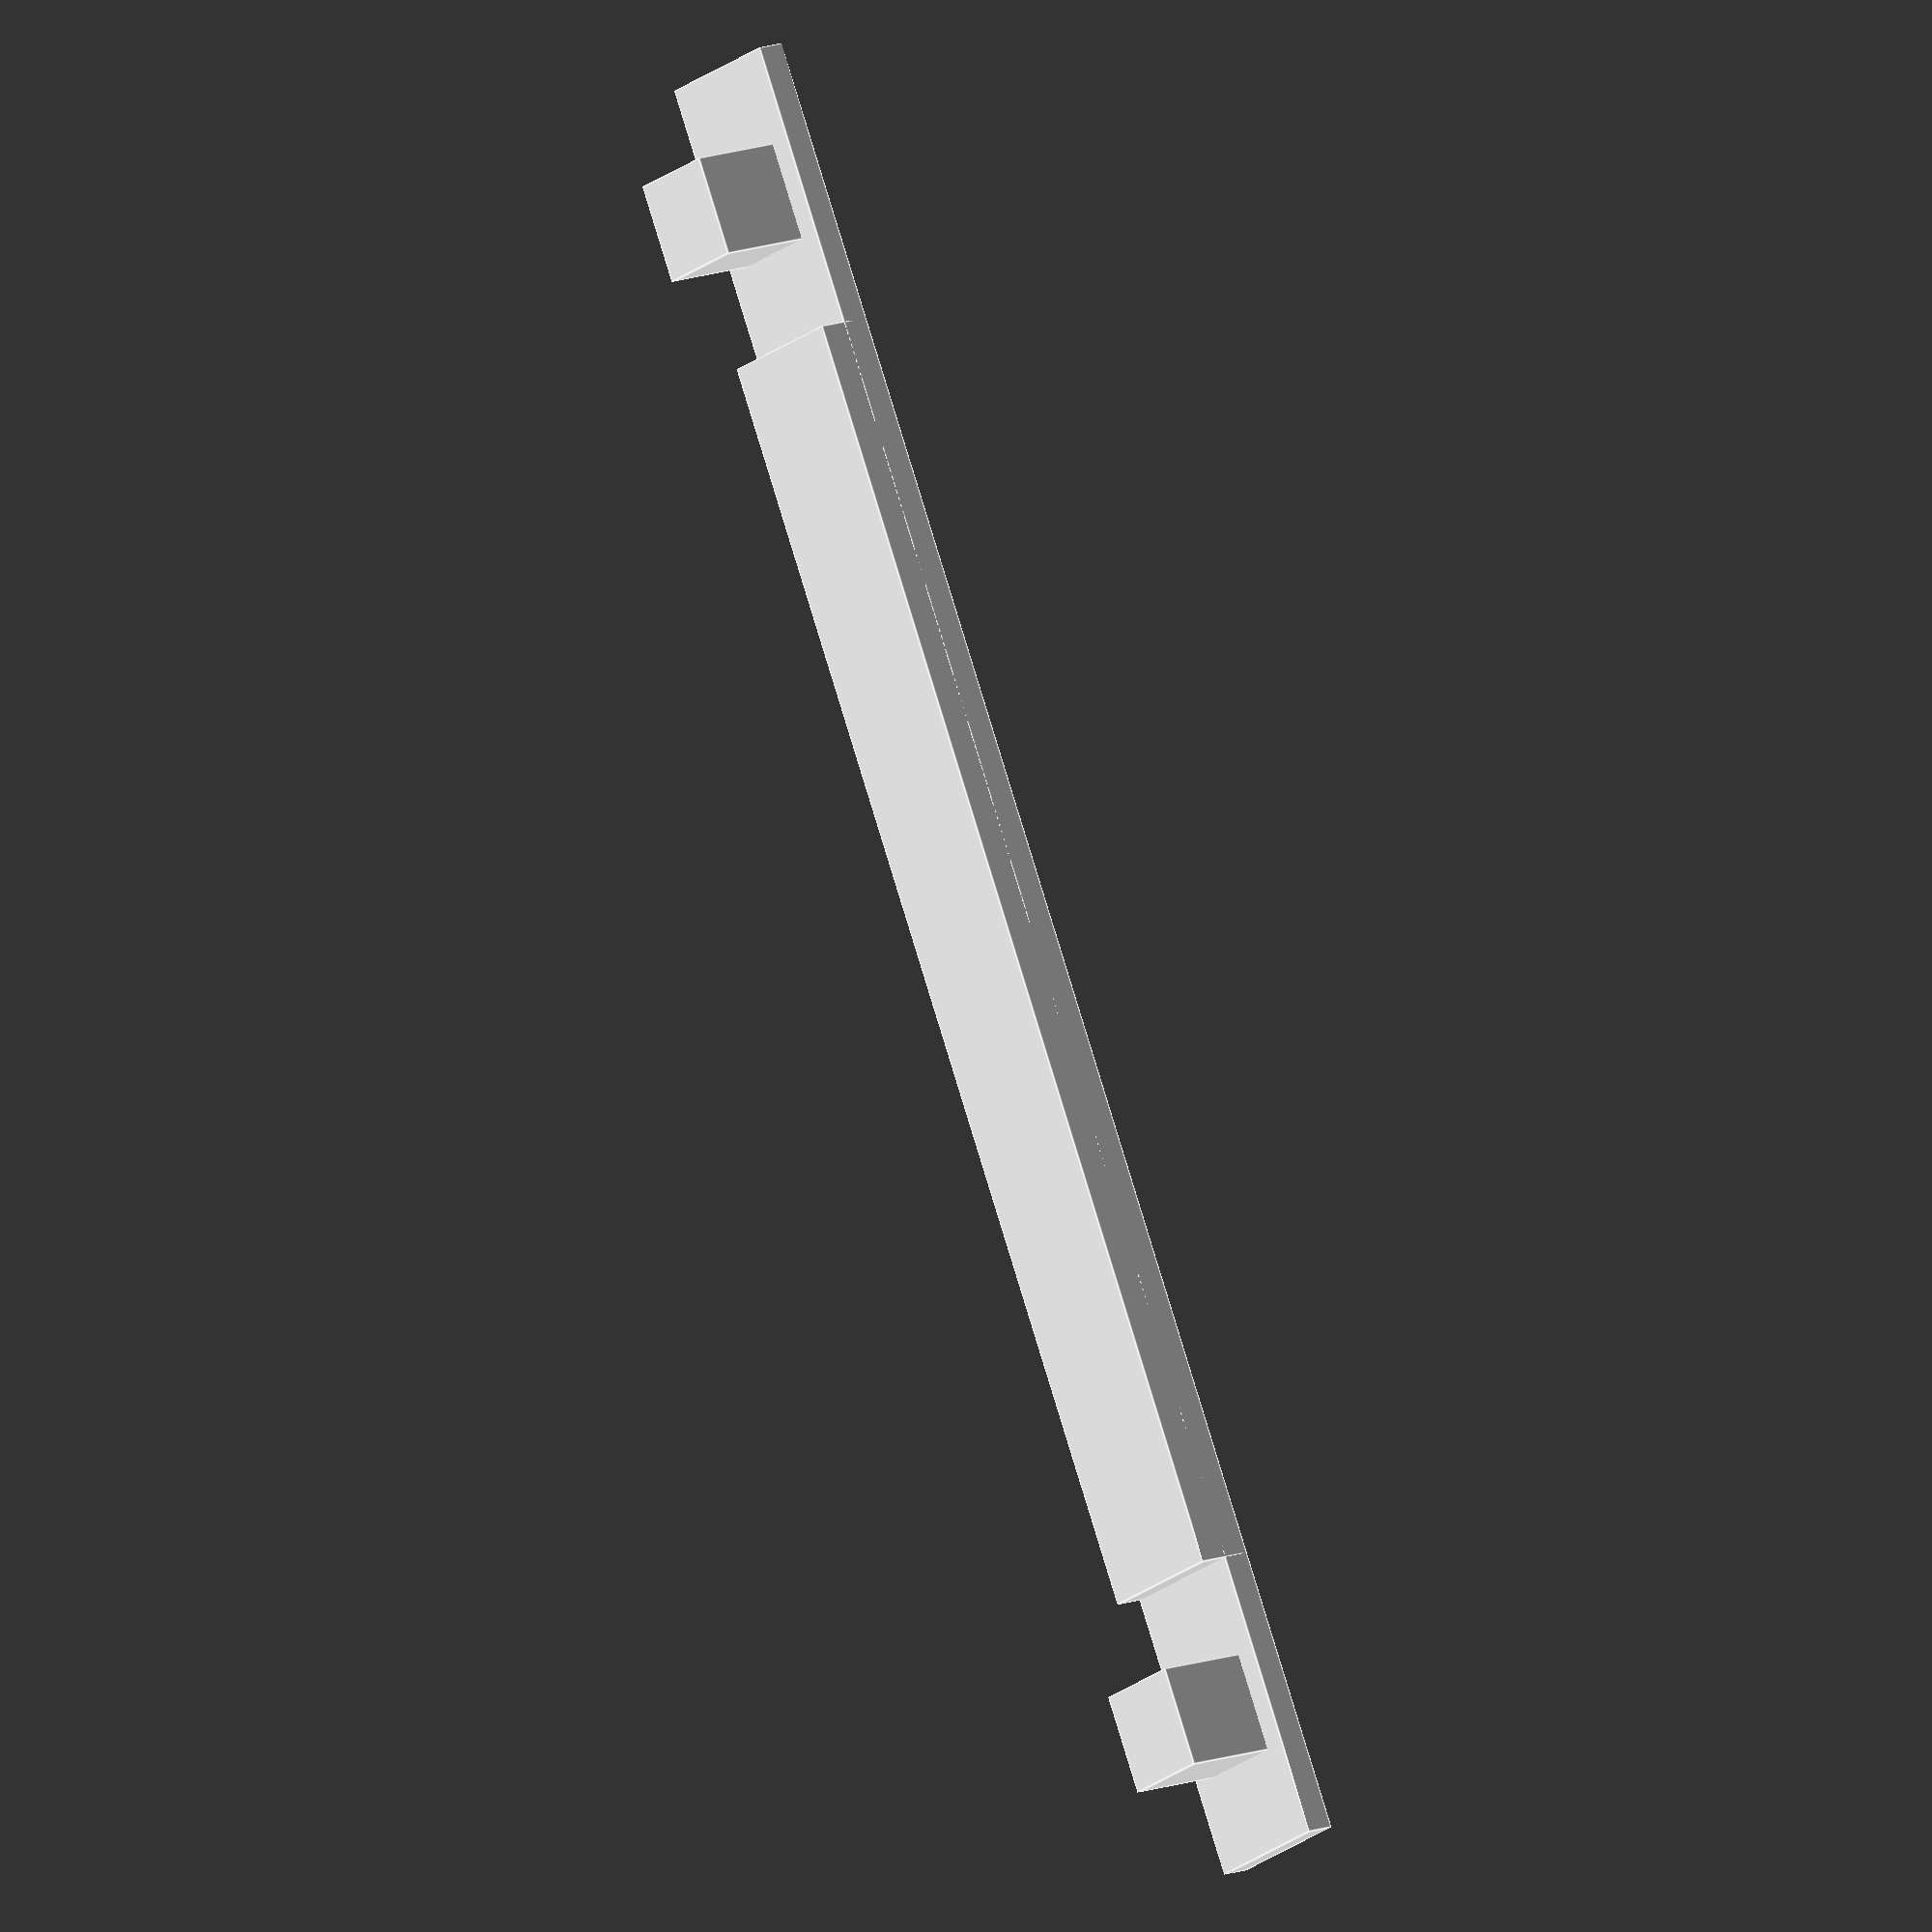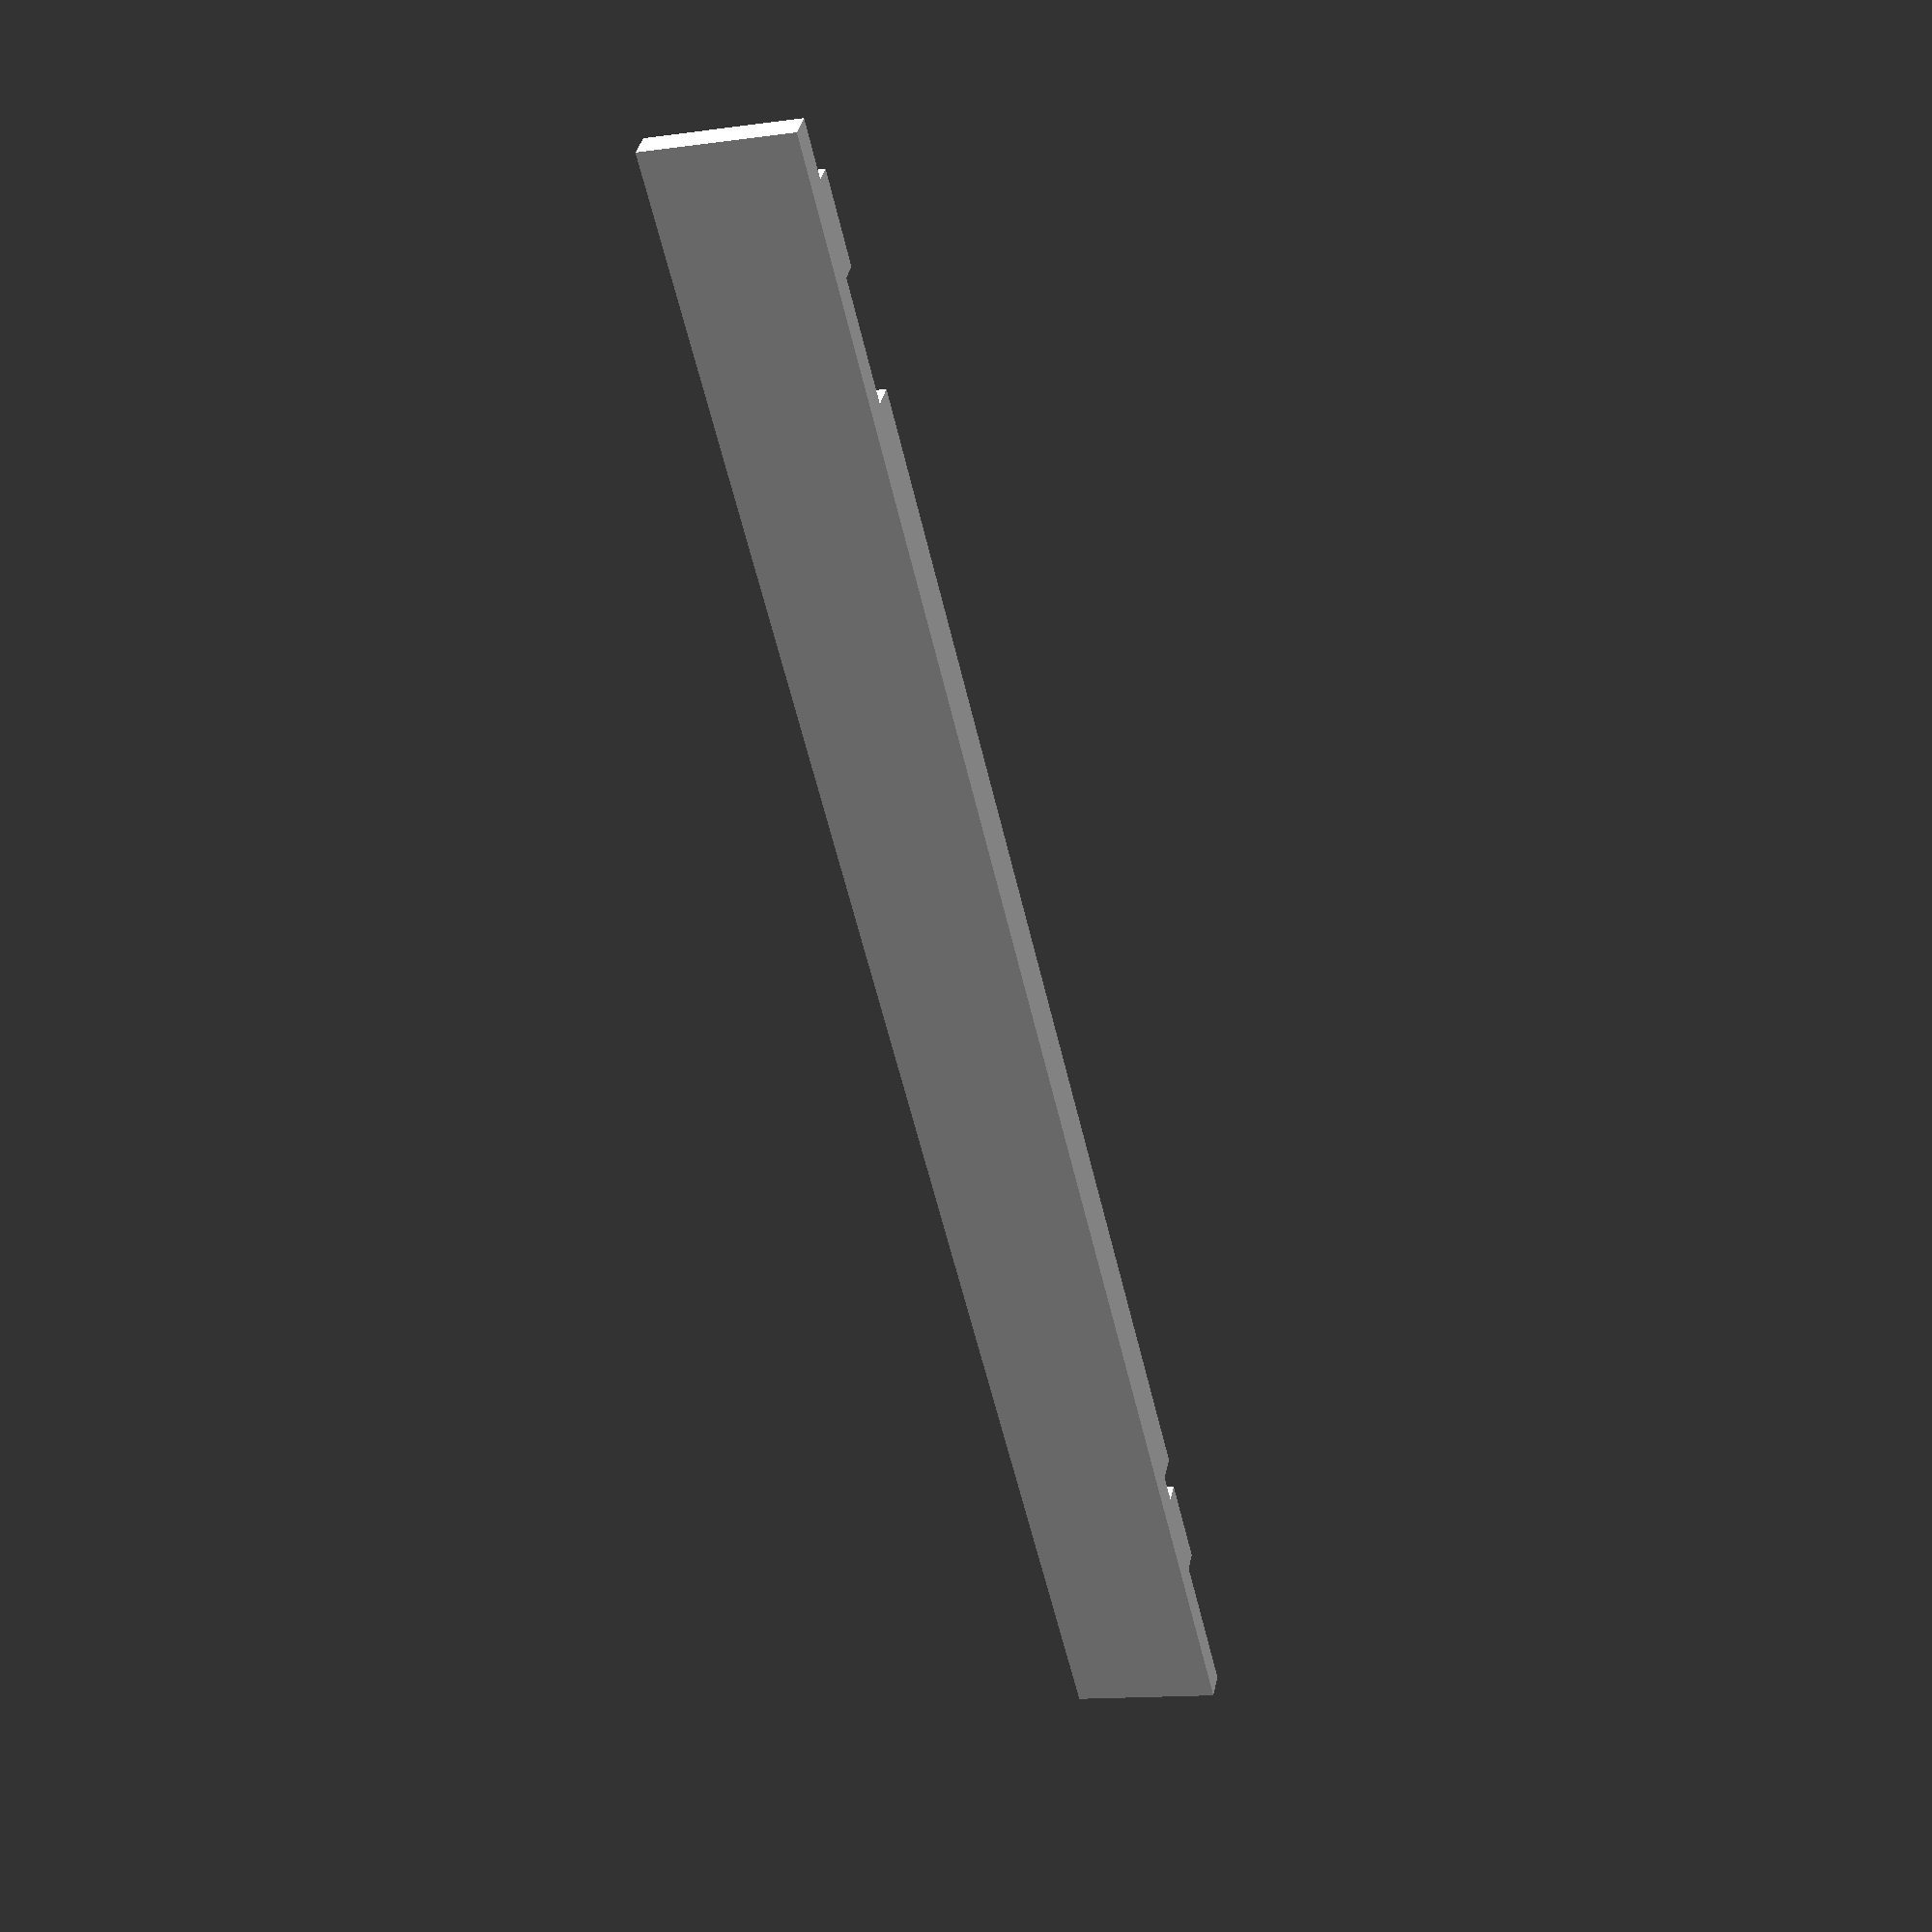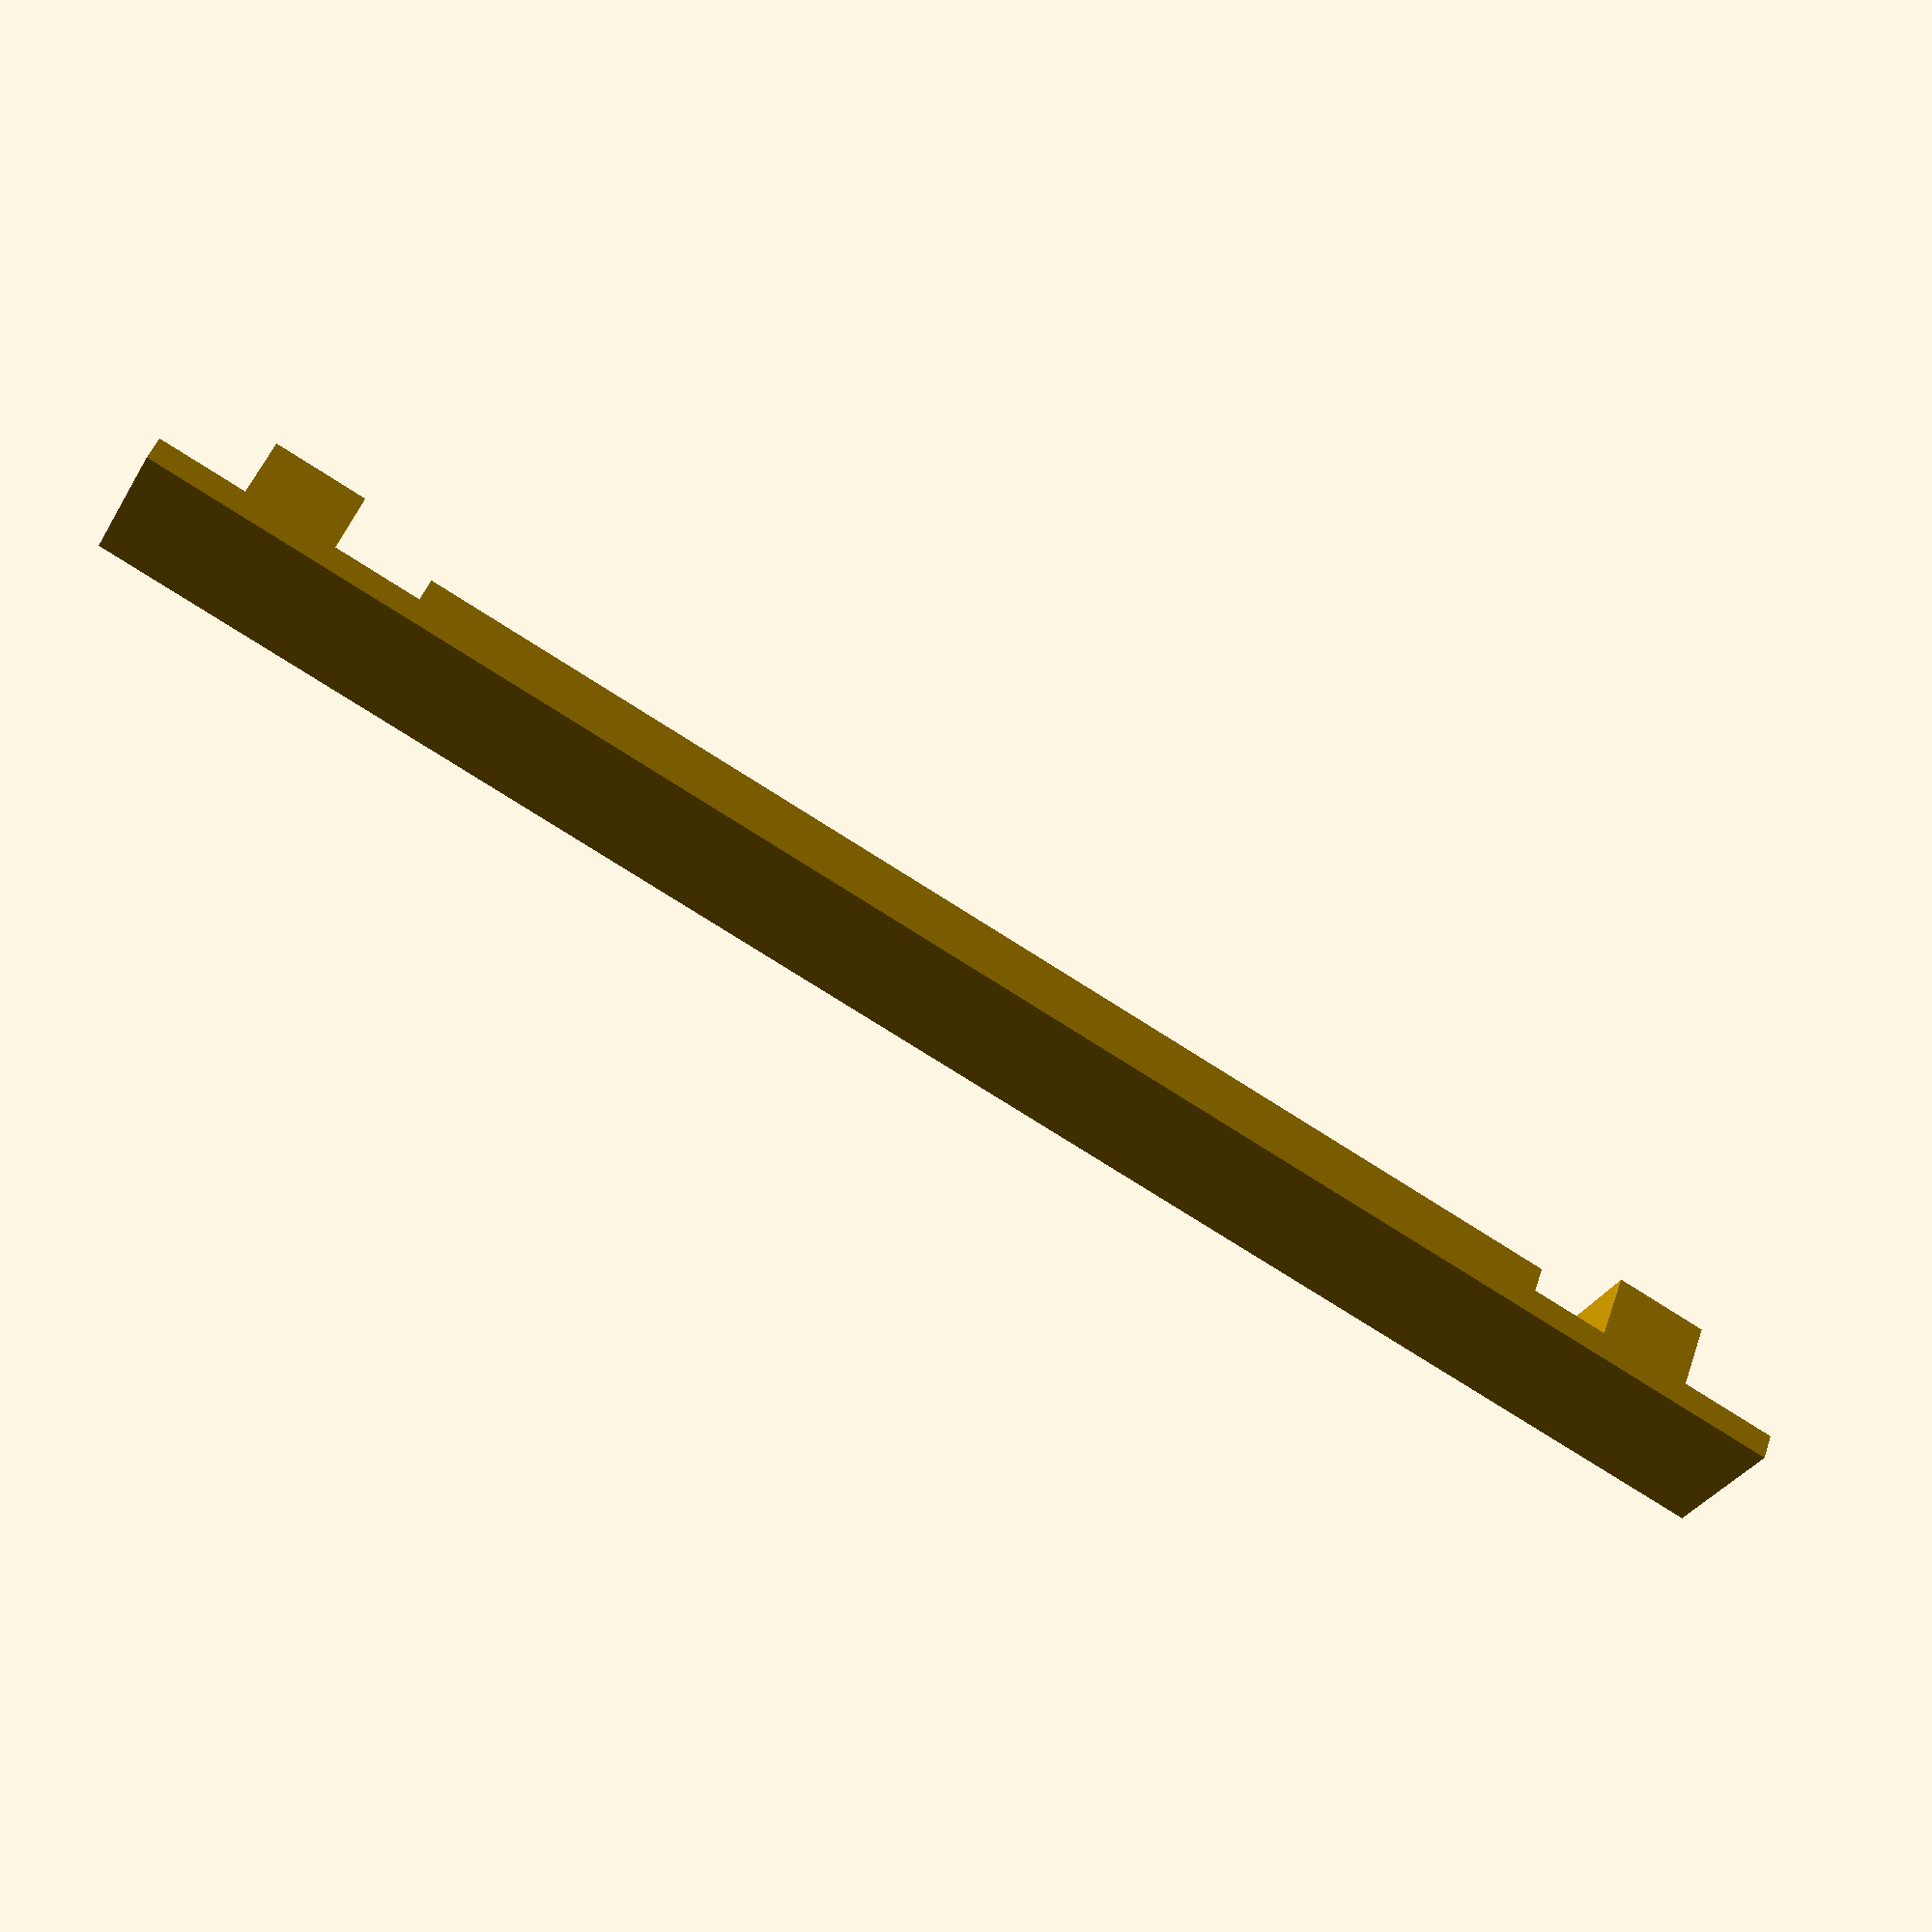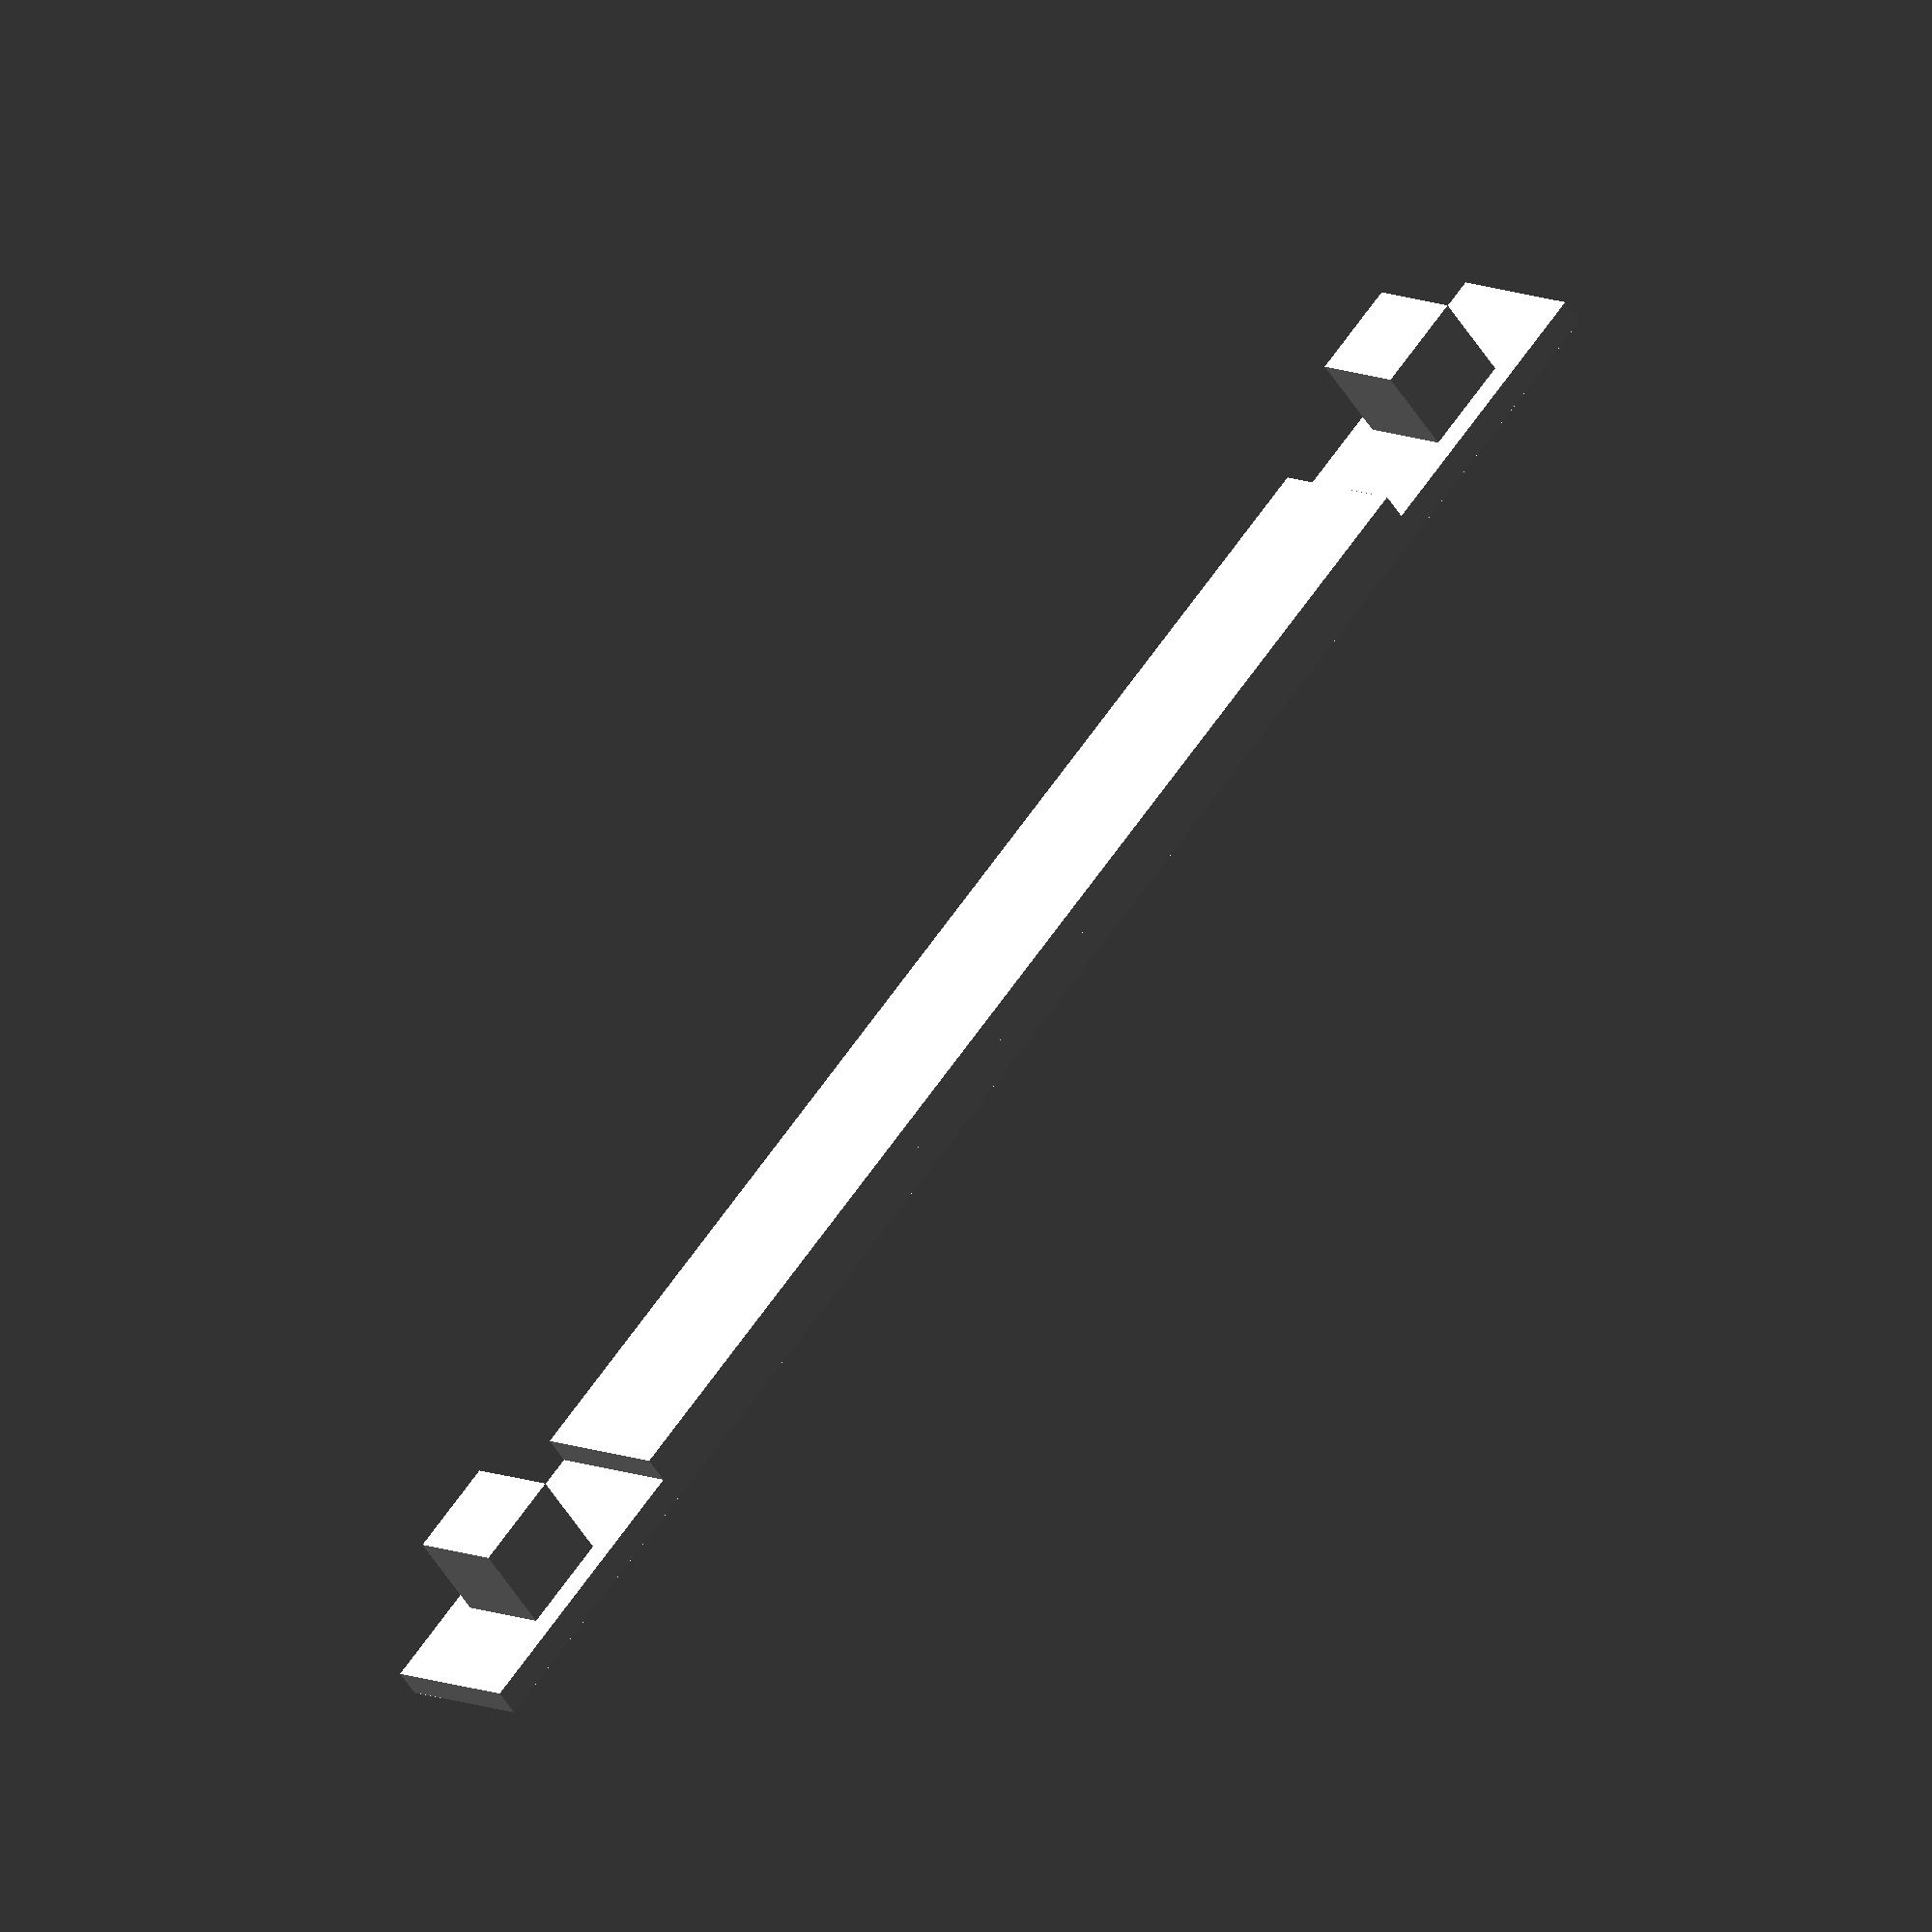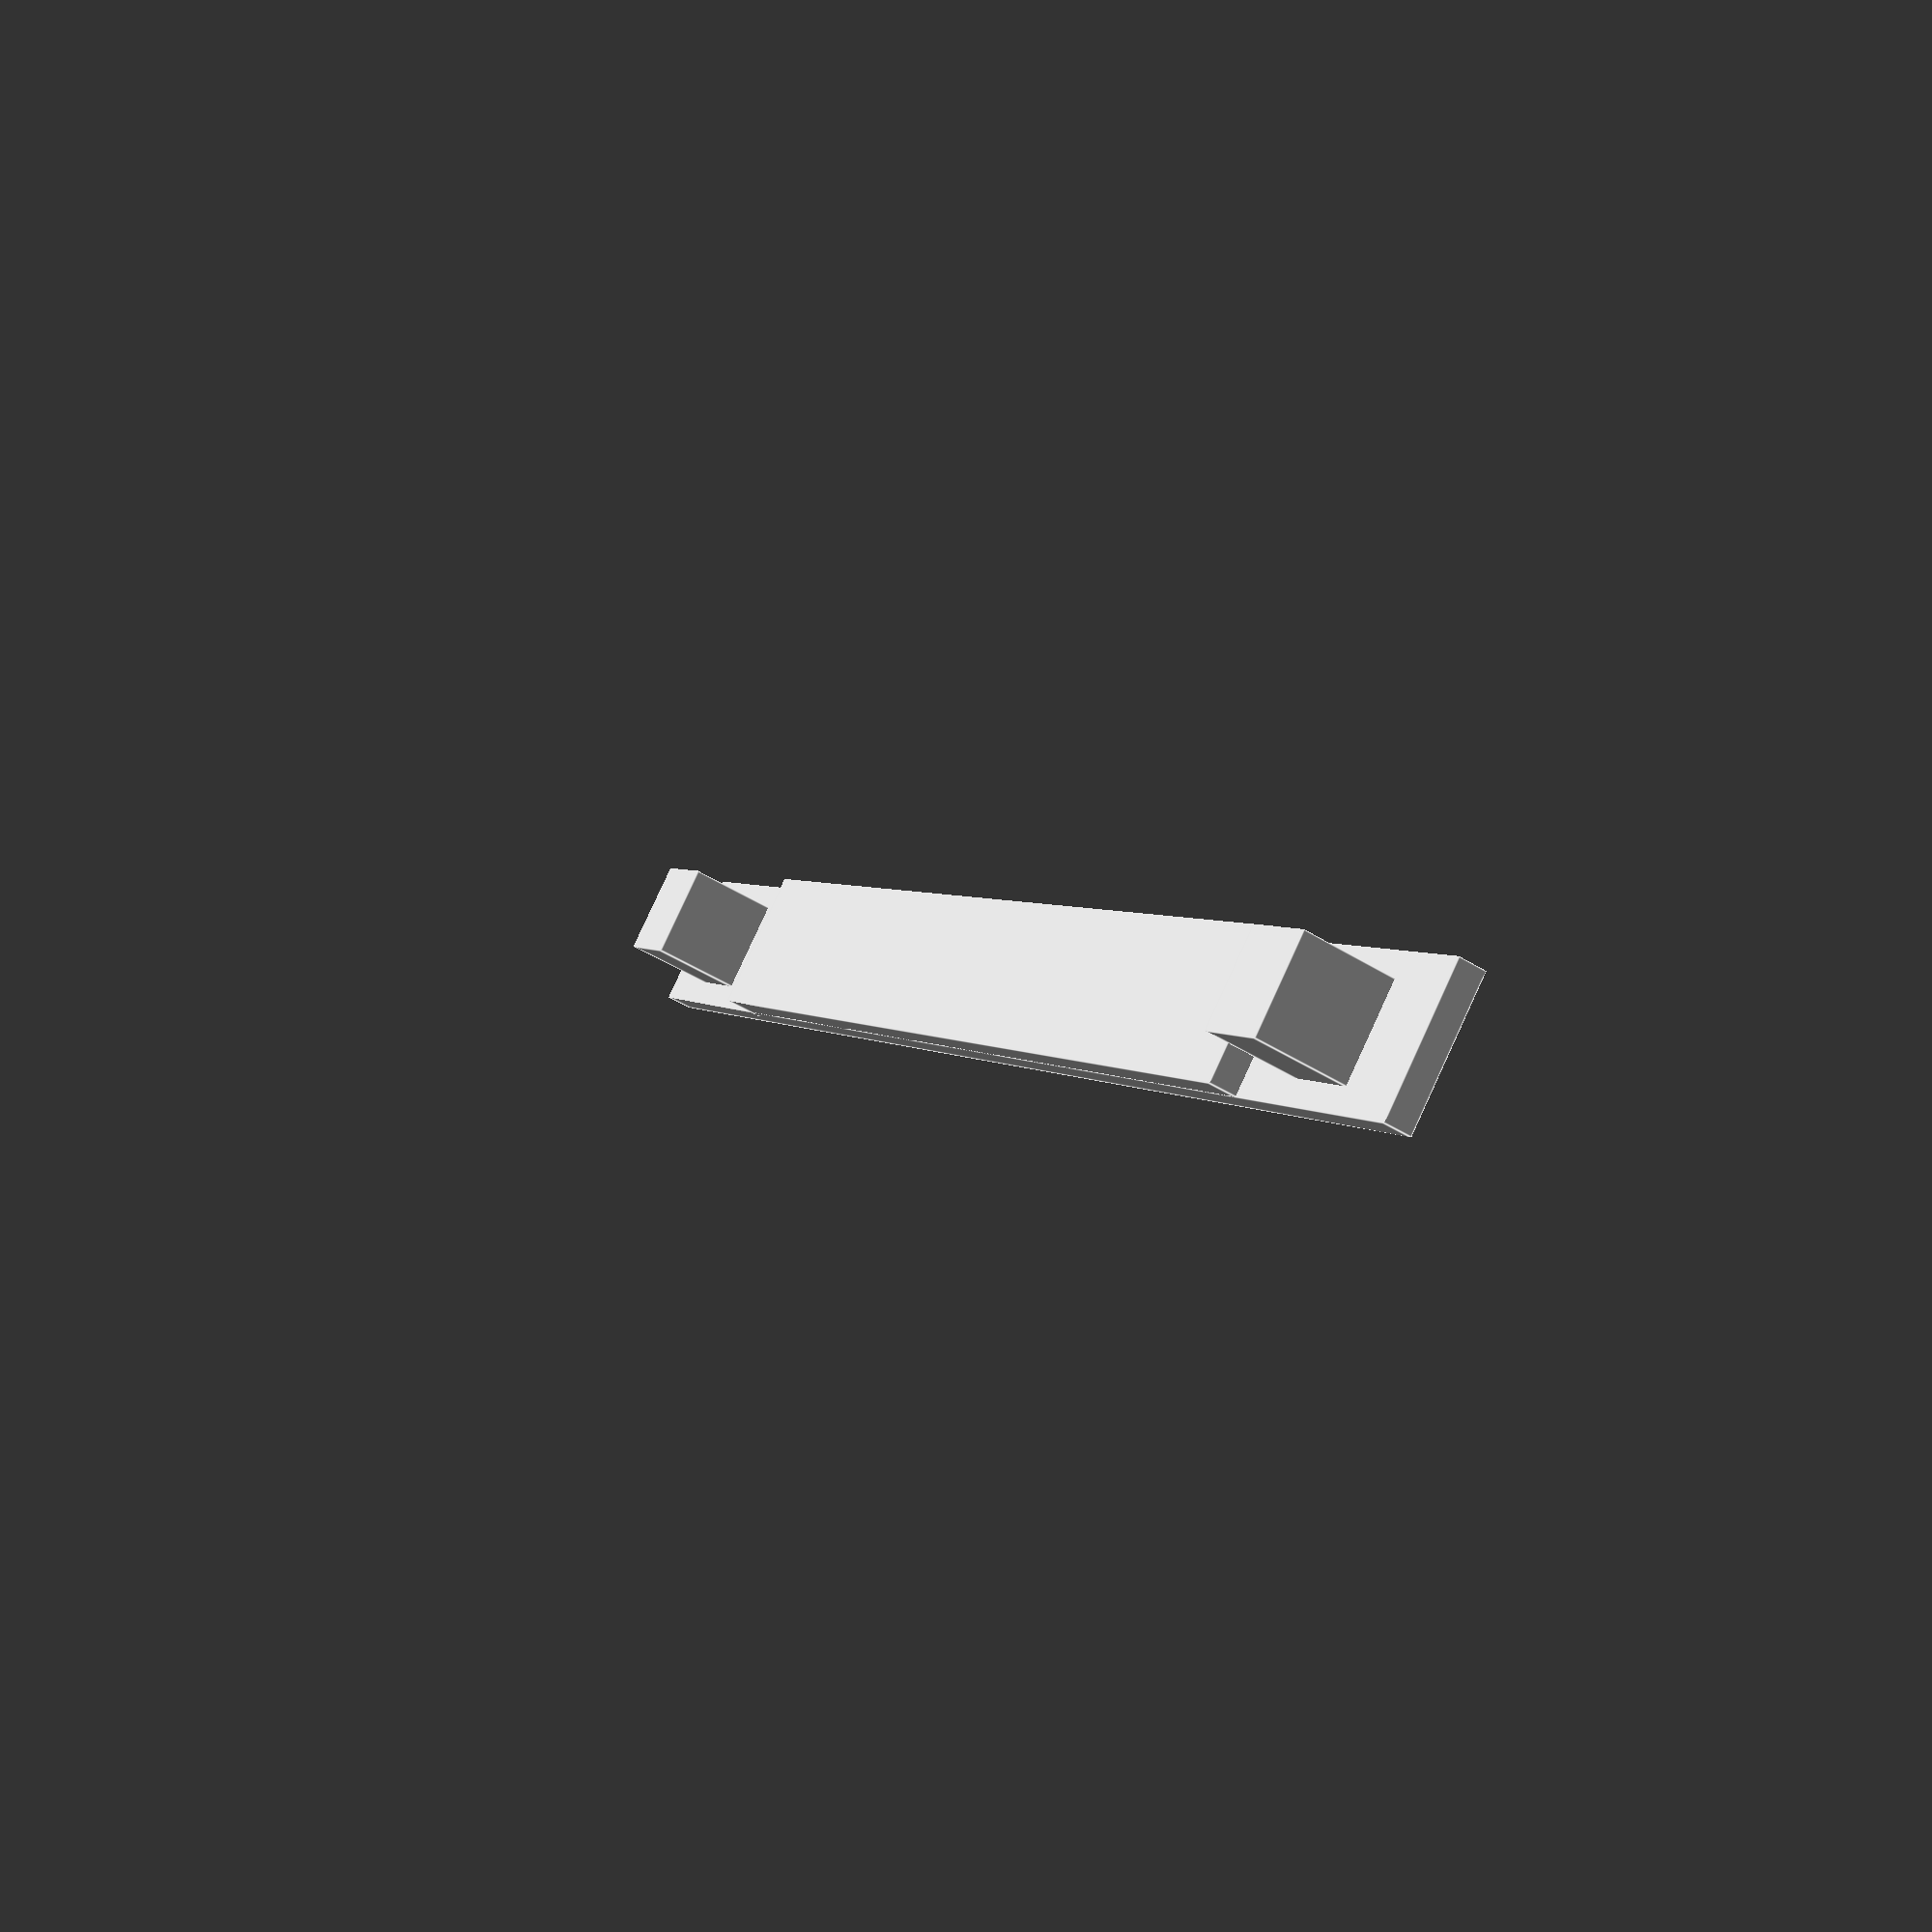
<openscad>
// ================

// bearings 8x22x7
// spools are 88 x (80+56+80 = d216 r108)

// SET THIS which spool are you using?
// spool width: 88mm = 1kg spool, 54mm = 700g spool, 65mm = 1kg Inland spools
spoolw=88; // 
// spoolw=54; 


// holder wheel width
bwc=10;

// TWEAK THIS depending on material and printer:

// wheel plate to side bar clip material margin 
sscm=0.05;

// ================

// width of spool side wheel 
spoolww=4;

spooldd=spoolw-spoolww; // center of side wheel to center of side wheel

// holder wheel margin to sides
bwcm=1;

// holder side thickness
bht=1.6;

bhw=bwc+bwcm*2+bht*2; // total width

// side to side bar distance from wheel center
sswd=15;

// side to side bar depth
ssd=8;

// side to side bar height
ssh=1.5;

// side to side bar in between height
ssh2=3;

// side to side bar clip height
ssch=5;

// side to side bar clip depth
sscd=5.4;

// side to side bar clip width
sscw=5.4;

// side to side bar height margin (executed on side bar)
sshm=0.8;

// side to side bar height margin (executed on side bar)
ssdm=0.4;


// ================
// library

module box(pos,size) { translate(pos) cube(size); }

module torus(pos=[0,0,0],r1=10,r2=2,angle=360)
{
   translate(pos)
   rotate_extrude(angle=angle)
      translate([r1,0]) circle(r=r2);
}

module cyl_y(base=[0,0,0],h=10,r=5)
{
   translate(base) rotate([-90,0,0]) cylinder(h=h,r=r);
}

module cyl_x(base=[0,0,0],h=10,r=5)
{
   translate(base)
      rotate([0,90,0])
      cylinder(h=h,r=r);
}

module cyl_z(base=[0,0,0],h=10,r=5)
{
   translate(base) cylinder(h=h,r=r);
}

// ================

module spooldemo(dist=spoolw,d=spoold,id=56)
{
   cyl_x([-dist/2,0,0],h=spoolww,r=d/2);
   cyl_x([dist/2-spoolww,0,0],h=spoolww,r=d/2);
}

module bearing_demo(efr=0)
{
   difference() 
   {
      cyl_x([0,0,wh],h=bew,r=bwd/2+efr);
      cyl_x([0-1,0,wh],h=bew+2,r=bwi/2);
   }
}

module sidebar(dist=spooldd)
{
   union()
   {
      box([0,sswd,0],[bhw+dist,ssd,ssh]); // full
      box([bhw+sscm,sswd,0],[dist-bhw-sscm*2,ssd,ssh2]); // between 
      box([bhw/2-sscw/2+sscm,sswd+ssd/2-sscd/2+sscm,0.1],[sscw-sscm*2,sscd-sscm*2,ssch+ssh-0.1]); // box left
      box([dist+bhw/2-sscw/2+sscm,sswd+ssd/2-sscd/2+sscm,0.1],[sscw-sscm*2,sscd-sscm*2,ssch+ssh-0.1]); // box right
   }
}

sidebar();

</openscad>
<views>
elev=166.3 azim=242.5 roll=129.2 proj=o view=edges
elev=143.7 azim=283.1 roll=348.6 proj=p view=wireframe
elev=132.2 azim=332.6 roll=341.3 proj=p view=wireframe
elev=49.9 azim=310.8 roll=30.1 proj=o view=wireframe
elev=50.9 azim=48.7 roll=56.1 proj=p view=edges
</views>
